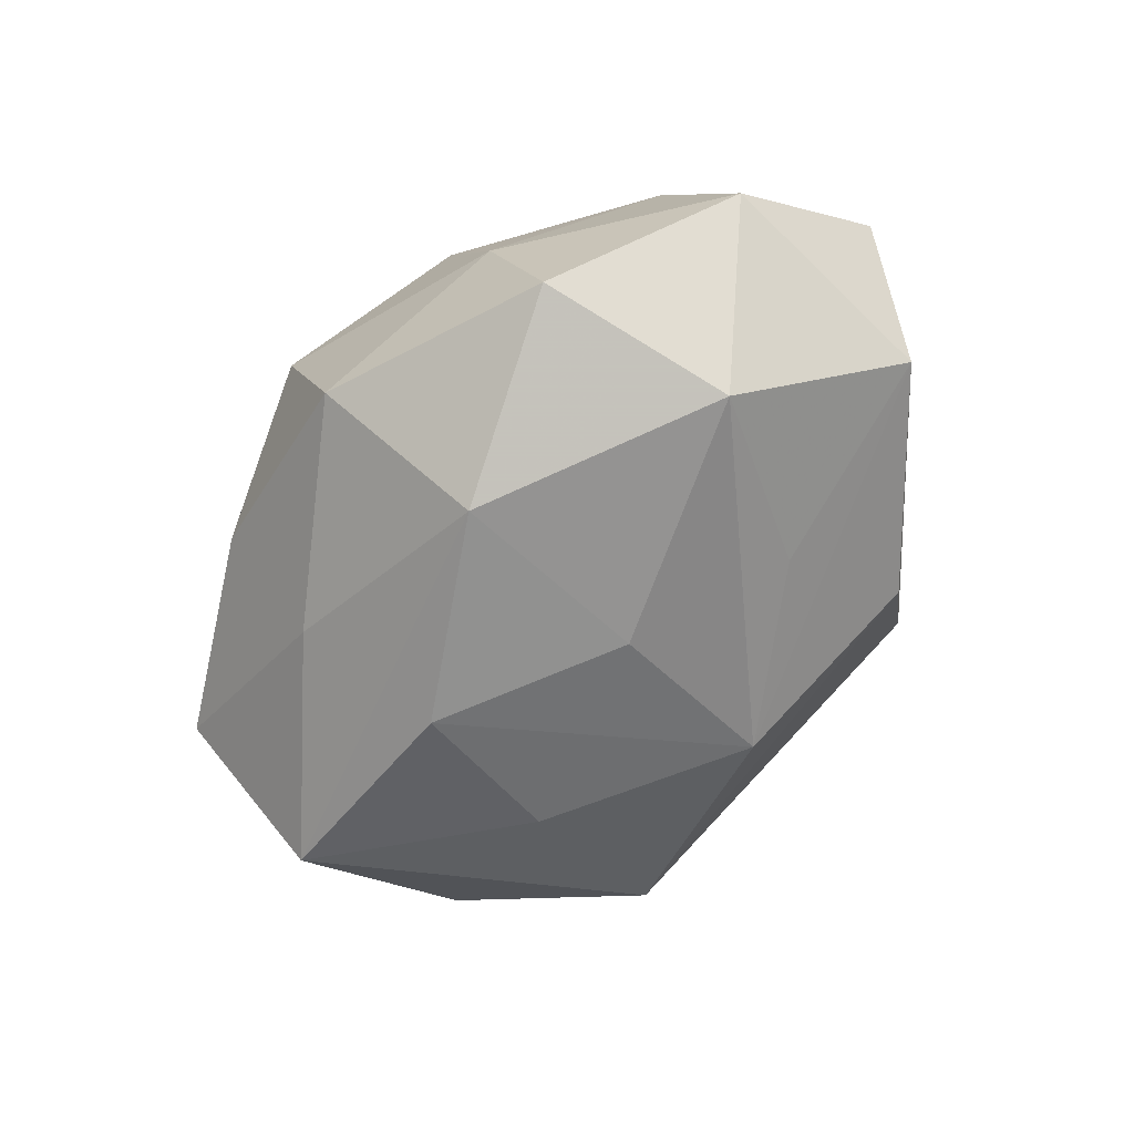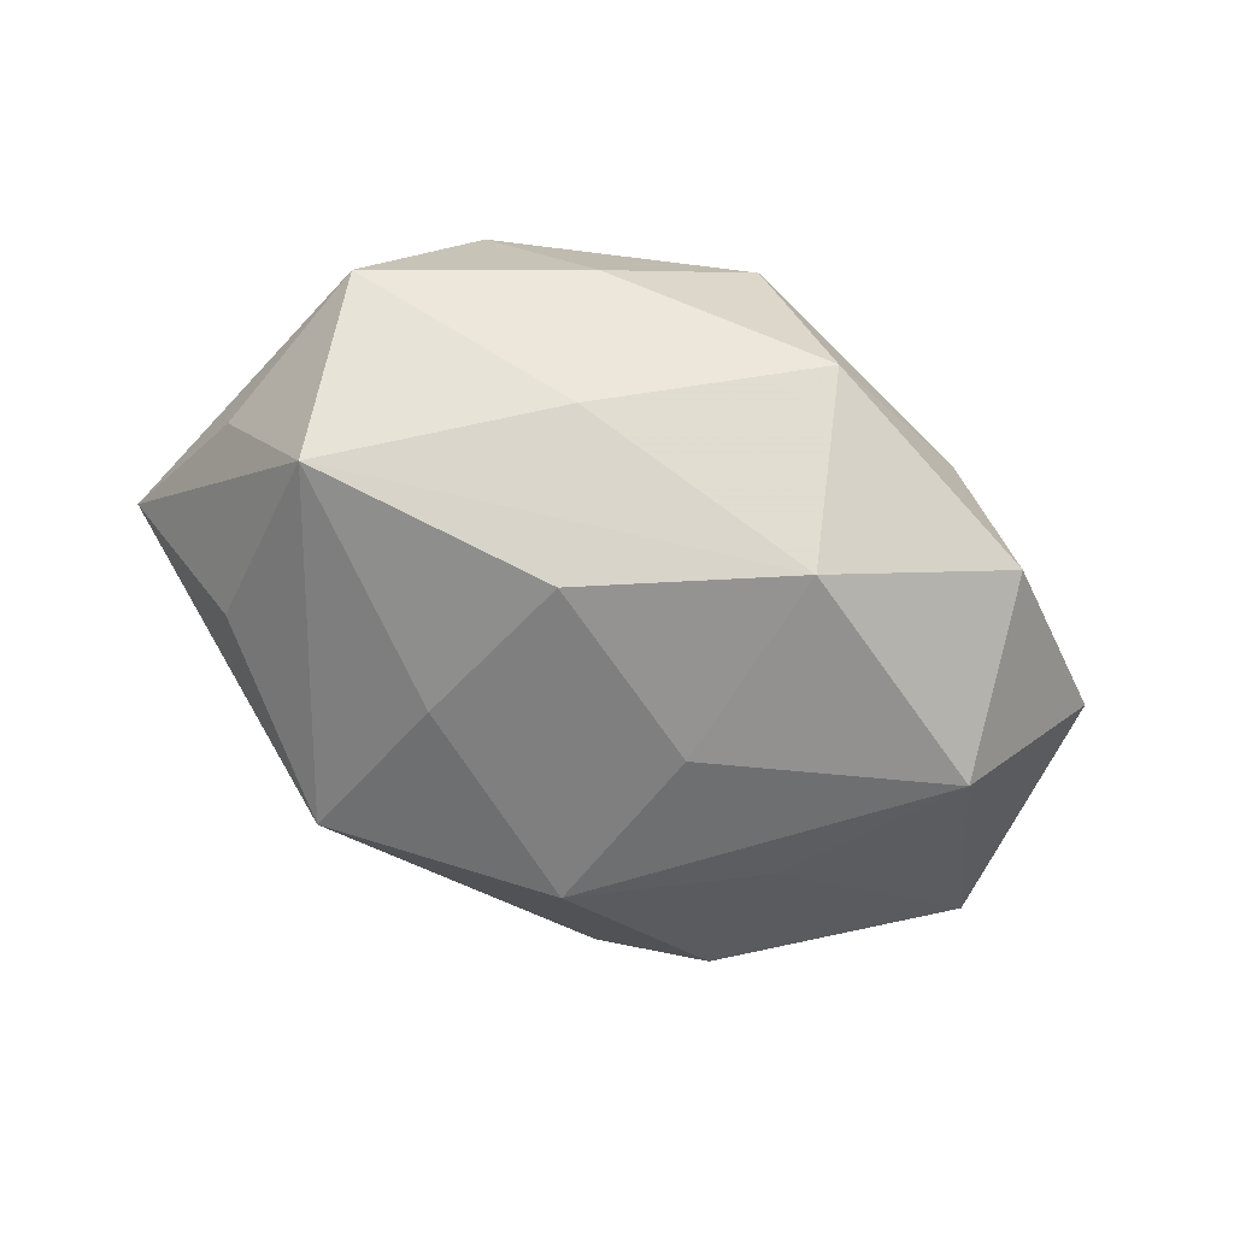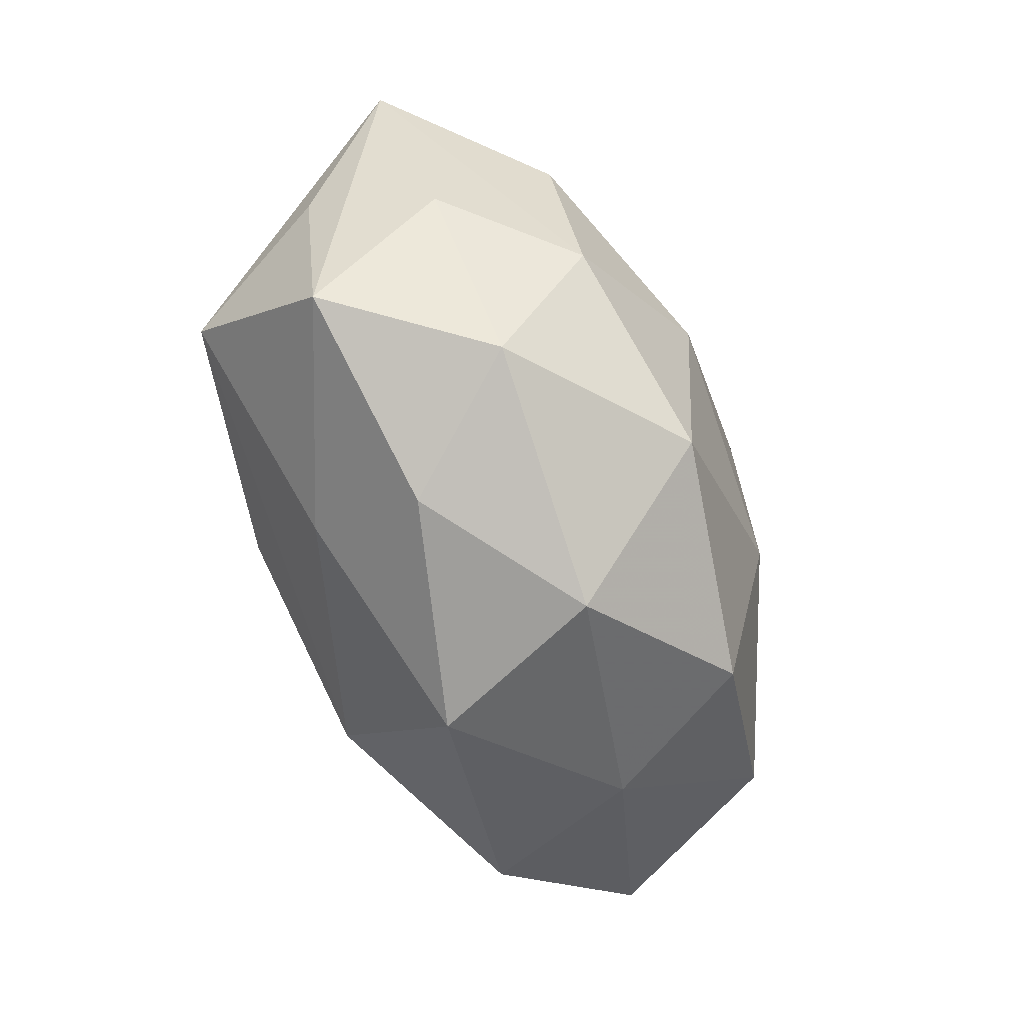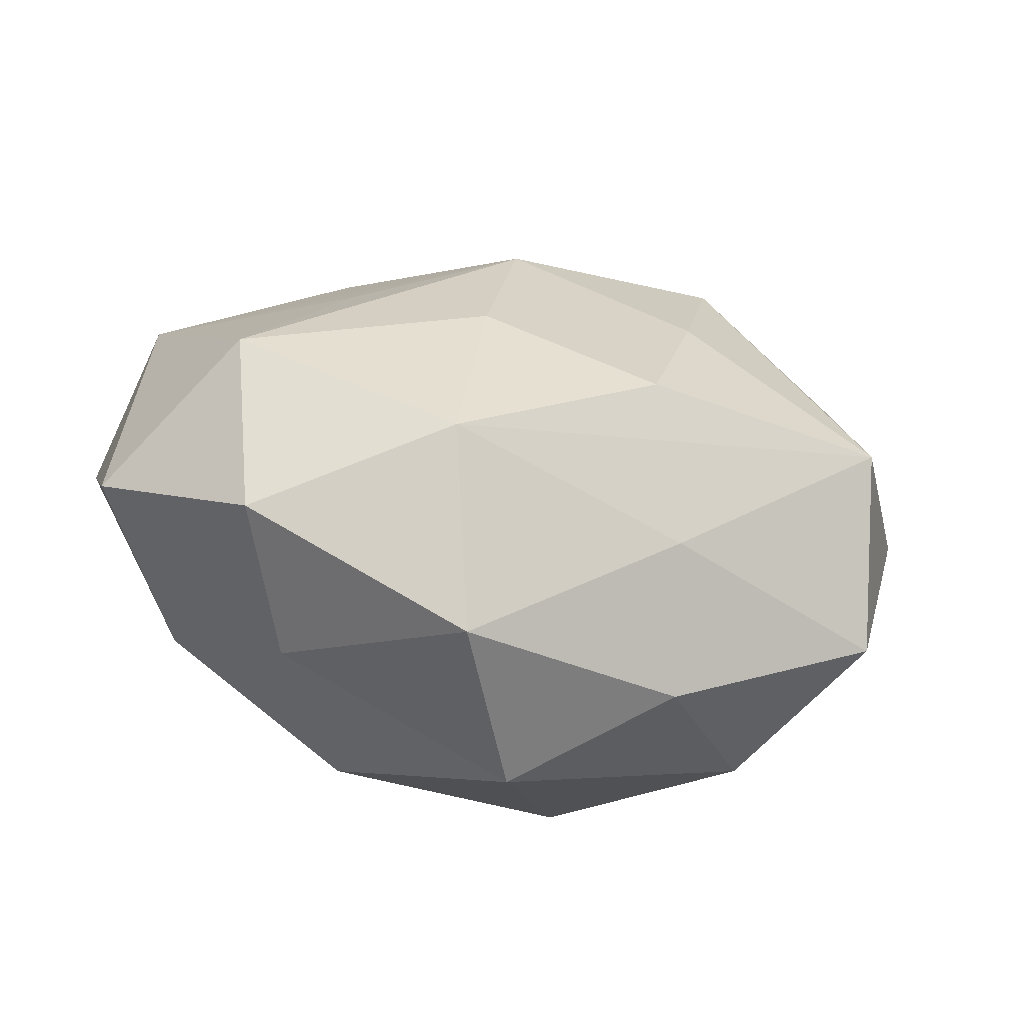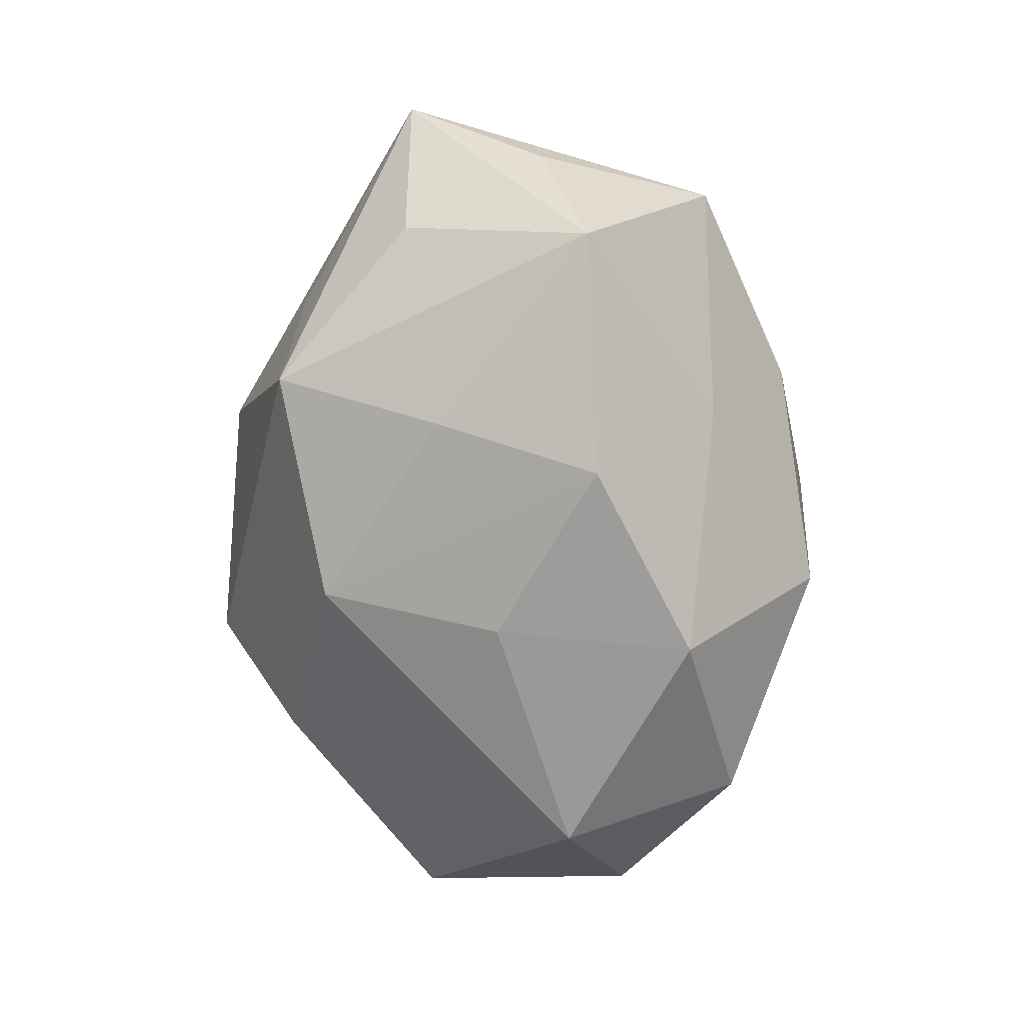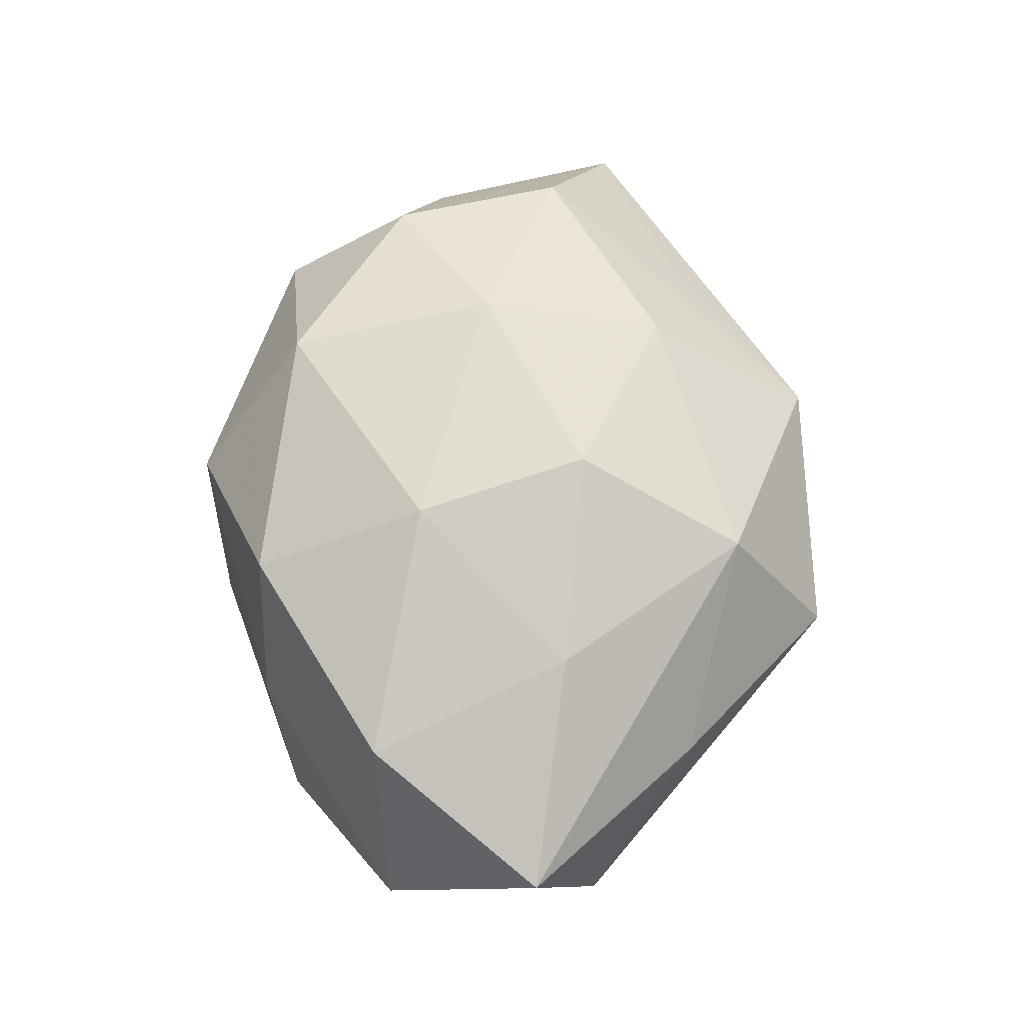
<metadata>
{"format":"obj","ext":"obj","renderer":"f3d","projection":"perspective","resolution":1024,"background":"white","views":[{"elev":-60.0,"azim":54.0,"up":"+Z"},{"elev":-69.3,"azim":-24.8,"up":"+Z"},{"elev":-68.1,"azim":-68.0,"up":"+Y"},{"elev":-53.2,"azim":168.3,"up":"+Y"},{"elev":-76.9,"azim":-88.3,"up":"+Z"},{"elev":65.8,"azim":91.9,"up":"+Z"}]}
</metadata>
<code>
v 0.05169 0.005952 0.008593
v -0.01238 0.0375 0.01065
v 0.007155 -0.03594 -0.01074
v -0.01665 0.009636 -0.02544
v 0.03375 0.02384 0.006555
v -0.05166 0.01251 0.0035
v -0.02148 0.02839 -0.01959
v -0.001259 -0.03727 0.009007
v 0.005428 0.009856 0.02765
v -0.01007 -0.02499 0.02531
v 0.03279 -0.02543 -0.01478
v 0.03646 -0.004576 -0.02243
v 0.03848 -0.01328 0.01654
v 0.02375 0.01375 -0.01948
v 0.04948 -0.01181 -0.003844
v -0.04062 -0.02349 -0.006988
v -0.04263 -0.009423 0.007653
v -0.02832 0.02654 -0.002977
v -0.03129 -0.01349 0.02108
v -0.03851 0.01295 -0.01458
v 0.004164 0.02394 -0.023
v 0.01253 0.02857 0.02052
v -0.01789 -0.03318 -0.003863
v -0.01516 0.01867 0.02303
v 0.01243 -0.00883 0.02706
v 0.008495 0.003406 -0.02638
v 0.01516 0.04005 0.004348
v -0.03702 0.005369 0.01965
v -0.03808 -0.008412 -0.02371
v 0.0243 0.03001 -0.01072
v -0.02902 -0.02808 0.01041
v -0.04599 -0.00348 -0.006983
v -0.01089 -0.00875 -0.02873
v 0.02782 0.008529 0.0202
v 0.01154 -0.01949 -0.02604
v 0.02606 -0.02806 0.003182
v -0.01561 -0.02327 -0.01779
v -0.01458 -0.002203 0.02839
v 0.04666 0.01318 -0.009558
v 0.01691 -0.02789 0.02011
v -0.03038 0.02124 0.01149
f 21 7 30
f 30 7 27
f 6 29 32
f 27 7 2
f 20 29 6
f 6 7 20
f 20 7 29
f 24 2 28
f 22 5 27
f 27 2 22
f 22 2 24
f 1 5 22
f 12 15 11
f 13 15 1
f 14 12 21
f 27 5 39
f 39 30 27
f 39 5 1
f 1 15 39
f 39 15 12
f 12 14 39
f 21 30 39
f 39 14 21
f 16 32 29
f 6 32 16
f 21 12 26
f 26 33 21
f 29 7 4
f 4 33 29
f 4 7 21
f 21 33 4
f 18 7 6
f 6 2 18
f 18 2 7
f 24 28 38
f 41 2 6
f 6 28 41
f 41 28 2
f 12 11 35
f 35 26 12
f 33 26 35
f 35 11 3
f 29 33 35
f 36 11 15
f 36 13 40
f 15 13 36
f 3 11 36
f 37 16 29
f 37 35 3
f 29 35 37
f 8 40 10
f 3 36 8
f 8 36 40
f 6 16 17
f 9 22 24
f 24 38 9
f 3 8 23
f 23 37 3
f 16 37 23
f 31 8 10
f 31 17 16
f 16 23 31
f 31 23 8
f 19 28 6
f 6 17 19
f 17 31 19
f 19 31 10
f 10 38 19
f 19 38 28
f 1 22 34
f 22 9 34
f 34 13 1
f 25 38 10
f 25 9 38
f 10 40 25
f 40 13 25
f 13 34 25
f 25 34 9

</code>
